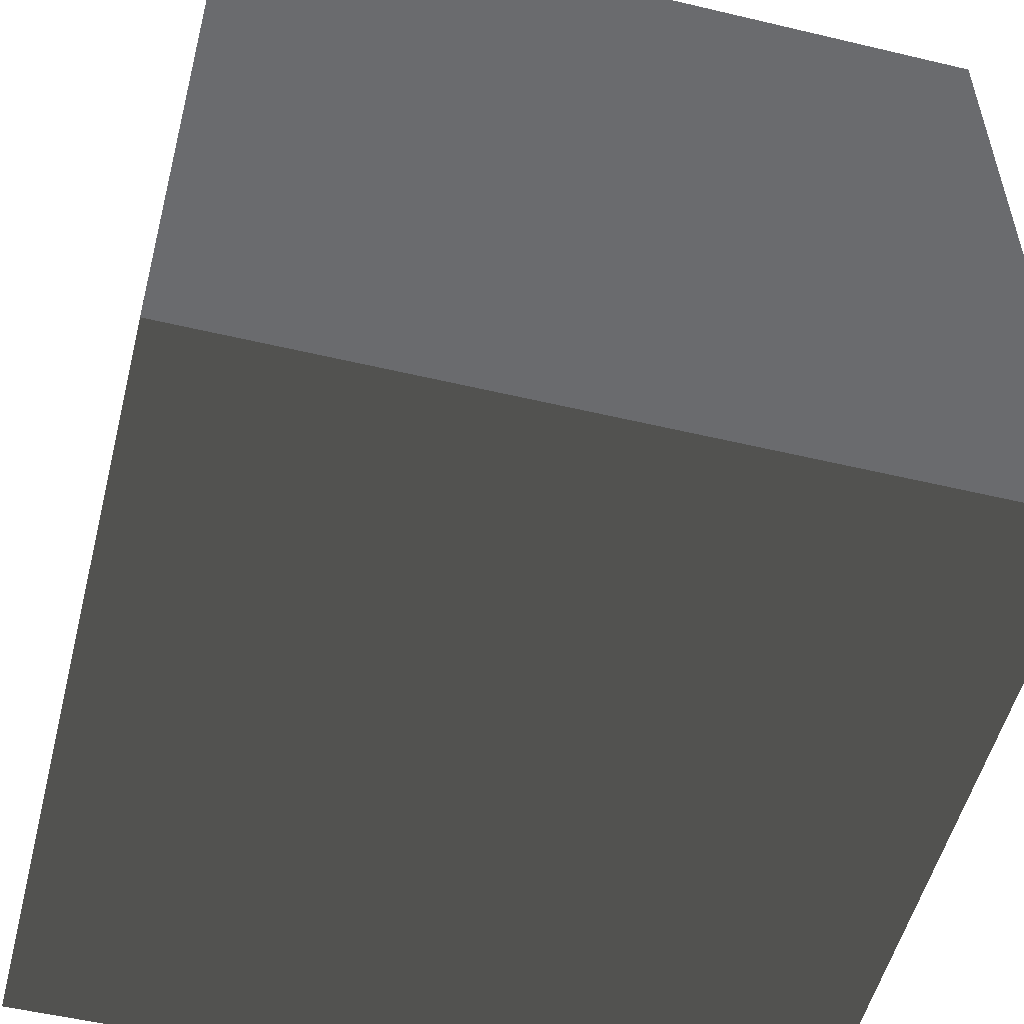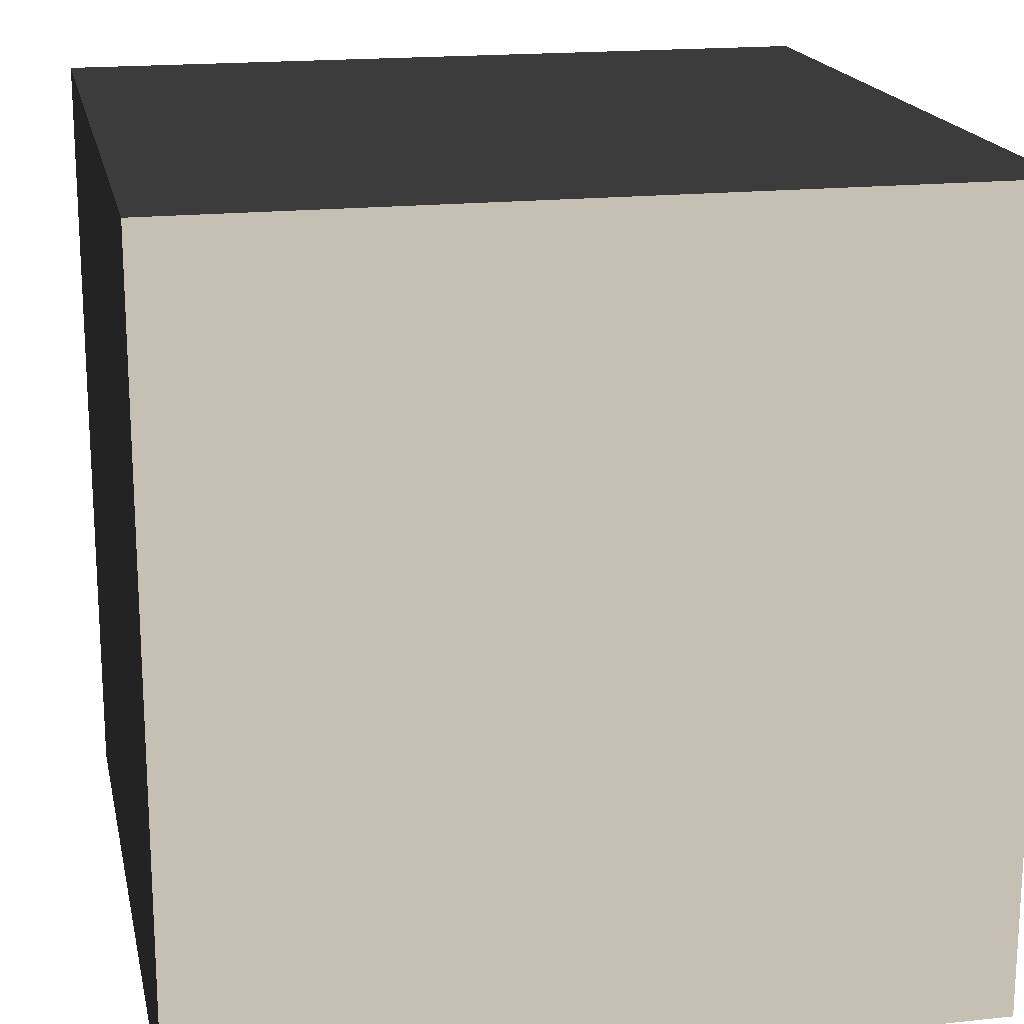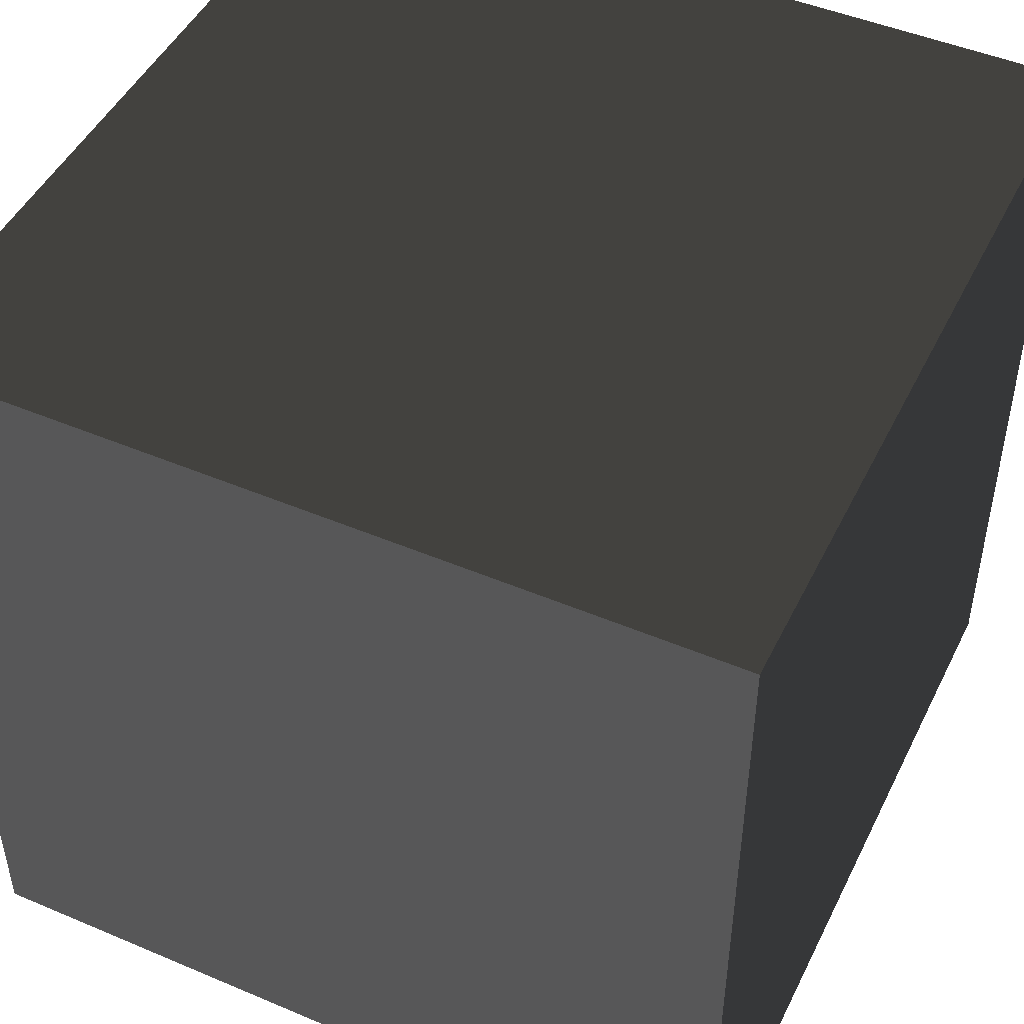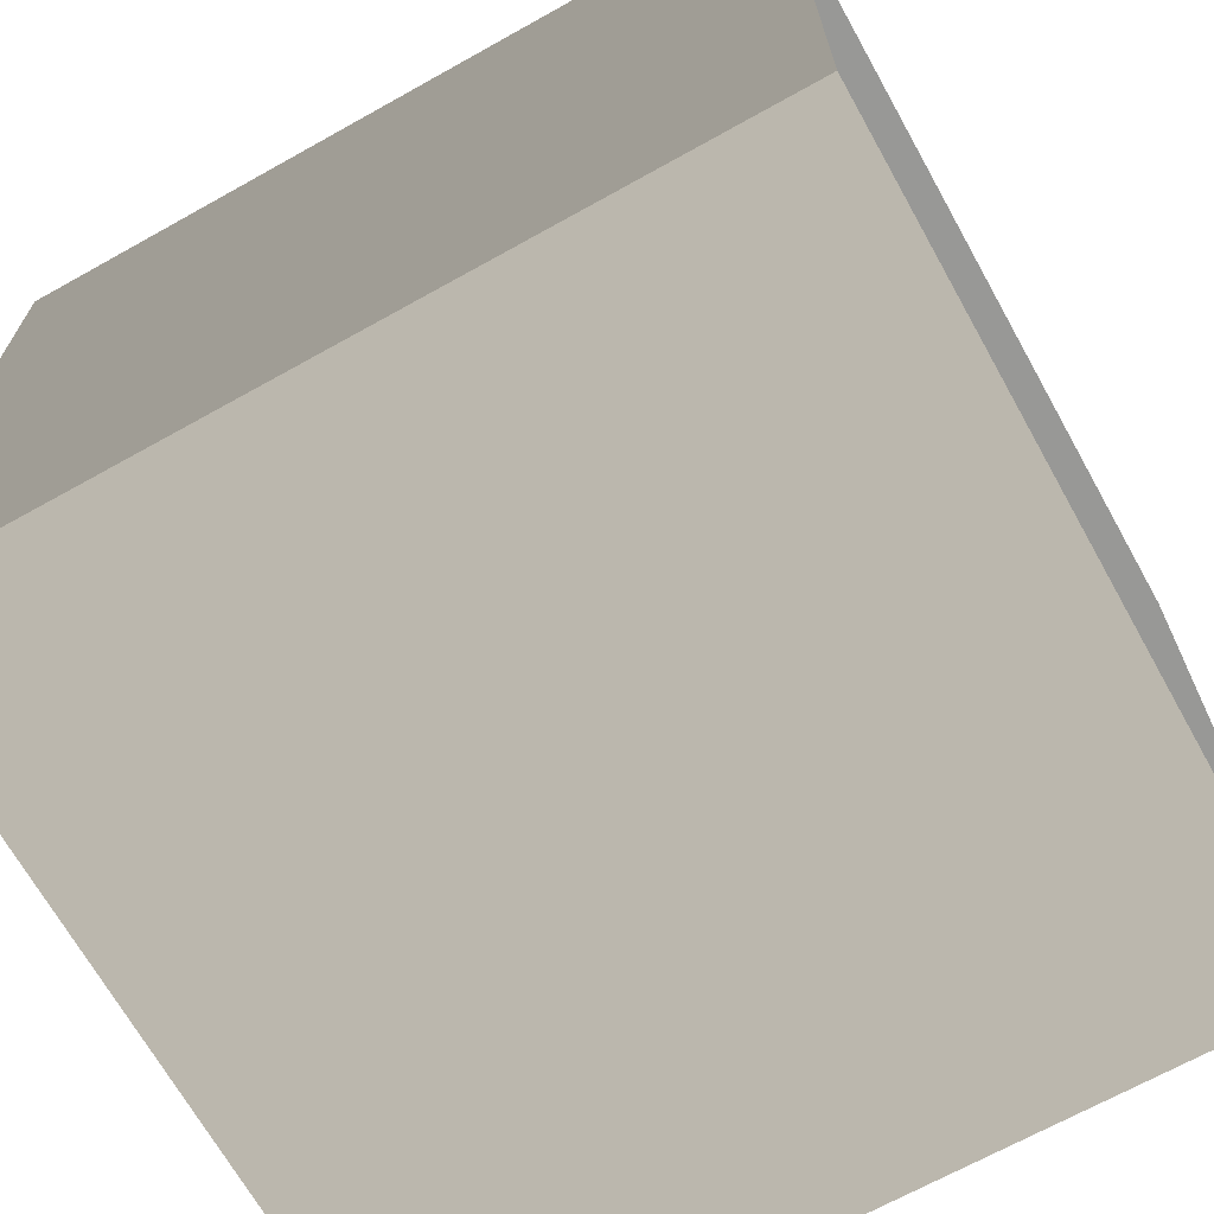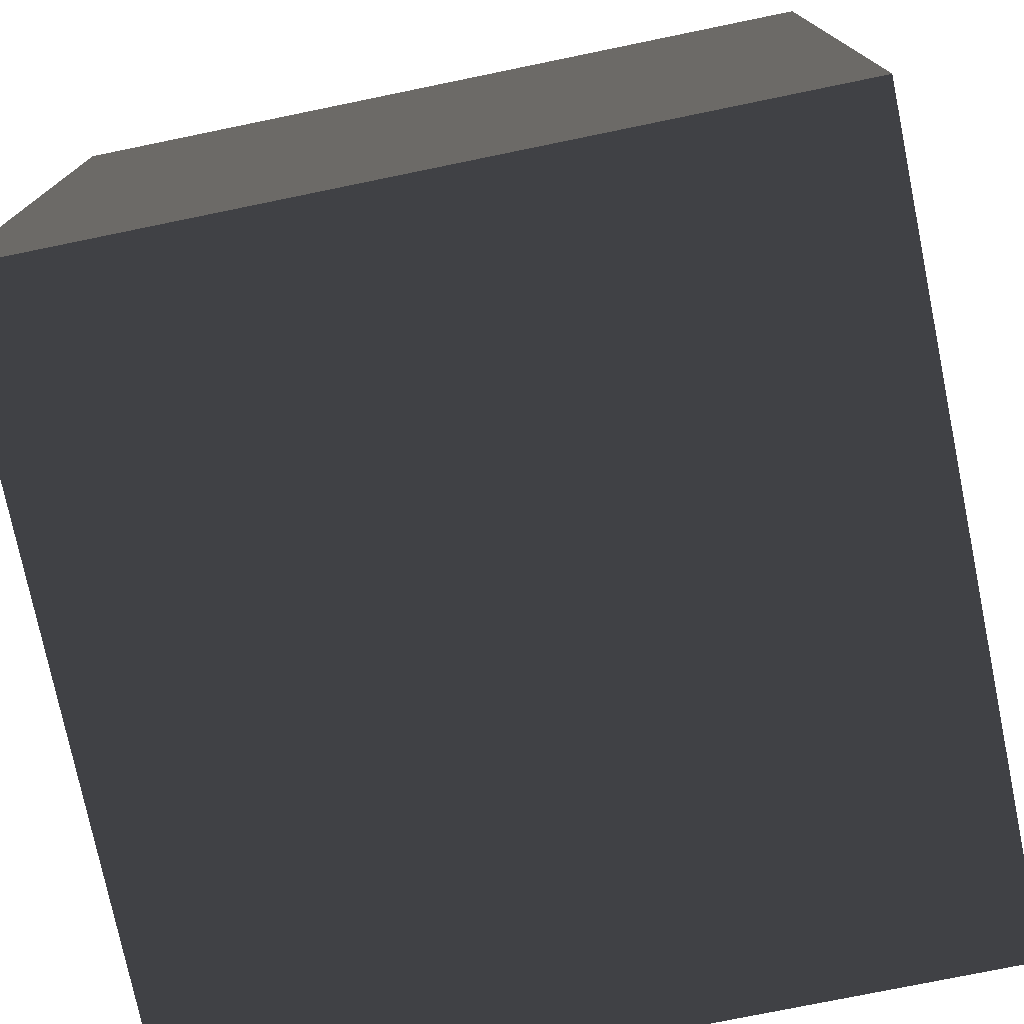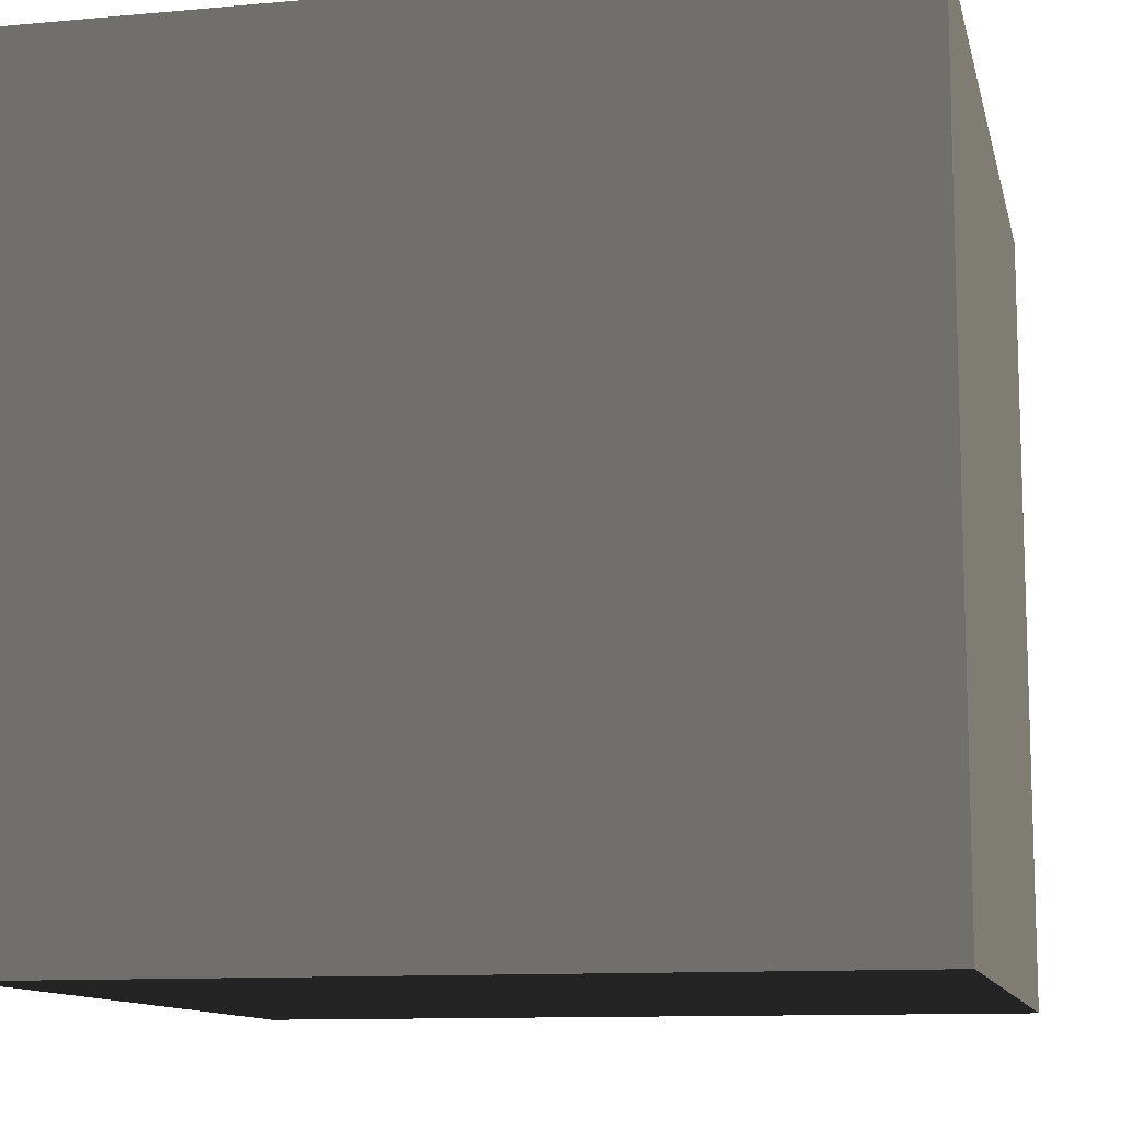
<metadata>
{"format":"obj","ext":"obj","renderer":"f3d","projection":"perspective","resolution":1024,"background":"white","views":[{"elev":-53.4,"azim":-14.2,"up":"+Y"},{"elev":18.1,"azim":-101.8,"up":"+Z"},{"elev":47.6,"azim":-64.5,"up":"+Y"},{"elev":-68.4,"azim":-60.8,"up":"+Y"},{"elev":-75.7,"azim":101.6,"up":"+Y"},{"elev":-11.2,"azim":102.5,"up":"+Y"}]}
</metadata>
<code>
g
v 5 5 -5
v 5 5 5
v -5 5 5
v -5 5 -5
v 5 -5 -5
v 5 -5 5
v -5 -5 -5
v -5 -5 5
f 1 2 3 4
f 5 6 2 1
f 7 8 6 5
f 4 7 5 1
f 3 8 7 4
f 2 6 8 3

</code>
